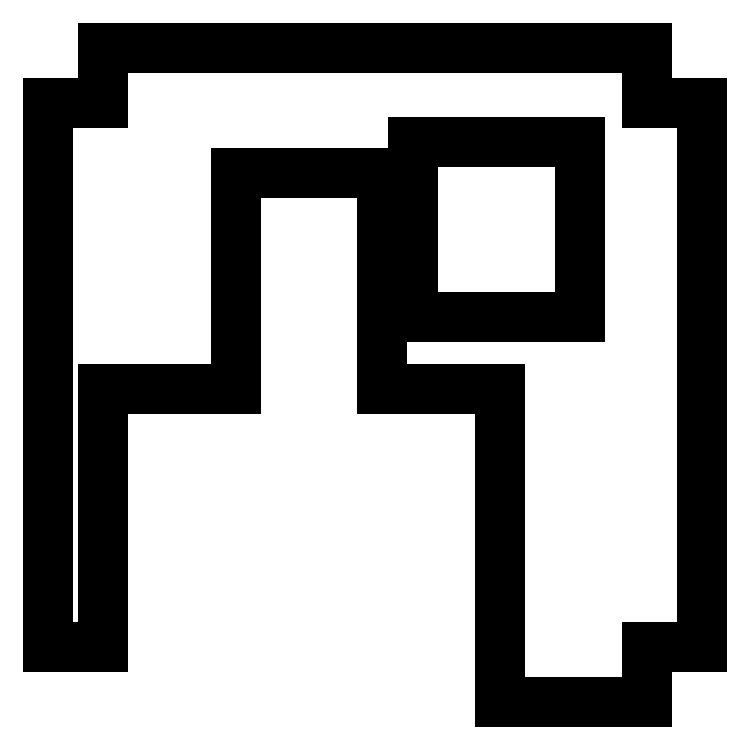
<metadata>
{"format":"dxf","ext":"dxf","renderer":"ezdxf+matplotlib","layout":"modelspace","background":"white","min_lineweight":24,"dpi":150}
</metadata>
<code>
0
SECTION
2
ENTITIES
0
LINE
8
0
10
8
20
45
11
27
21
45
0
LINE
8
0
10
27
20
45
11
27
21
76
0
LINE
8
0
10
27
20
76
11
48
21
76
0
LINE
8
0
10
48
20
76
11
48
21
45
0
LINE
8
0
10
48
20
45
11
65
21
45
0
LINE
8
0
10
65
20
45
11
65
21
0
0
LINE
8
0
10
65
20
0
11
86
21
0
0
LINE
8
0
10
86
20
0
11
86
21
8
0
LINE
8
0
10
86
20
8
11
94
21
8
0
LINE
8
0
10
94
20
8
11
94
21
86
0
LINE
8
0
10
94
20
86
11
86
21
86
0
LINE
8
0
10
86
20
86
11
86
21
94
0
LINE
8
0
10
86
20
94
11
8
21
94
0
LINE
8
0
10
8
20
94
11
8
21
86
0
LINE
8
0
10
8
20
86
11
0
21
86
0
LINE
8
0
10
0
20
86
11
0
21
8
0
LINE
8
0
10
0
20
8
11
8
21
8
0
LINE
8
0
10
8
20
8
11
8
21
45
0
LINE
8
0
10
52.4
20
55.3
11
52.4
21
80.5
0
LINE
8
0
10
52.4
20
80.5
11
76.5
21
80.5
0
LINE
8
0
10
76.5
20
80.5
11
76.5
21
55.3
0
LINE
8
0
10
76.5
20
55.3
11
52.4
21
55.3
0
ENDSEC
0
EOF

</code>
